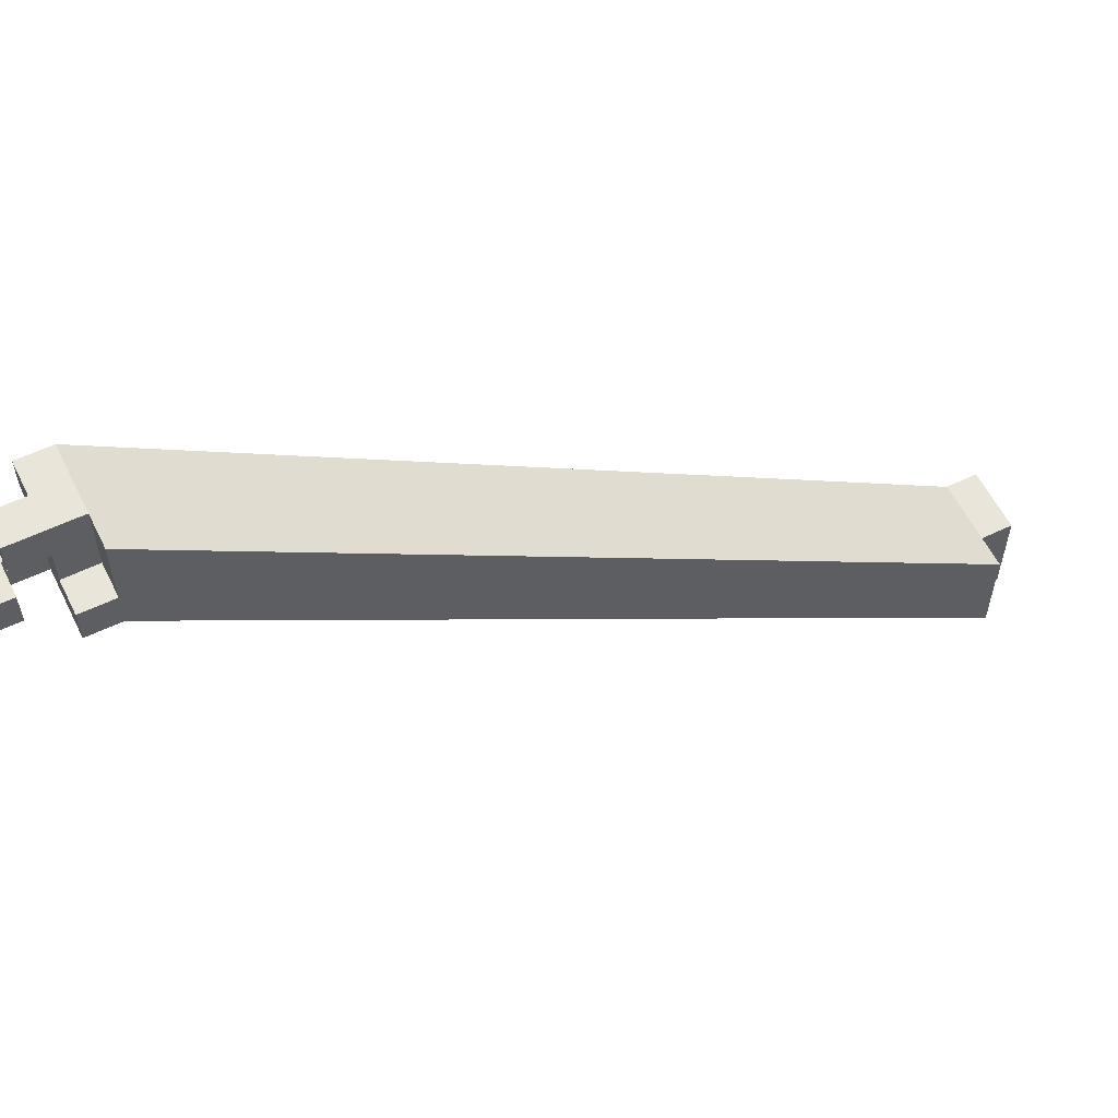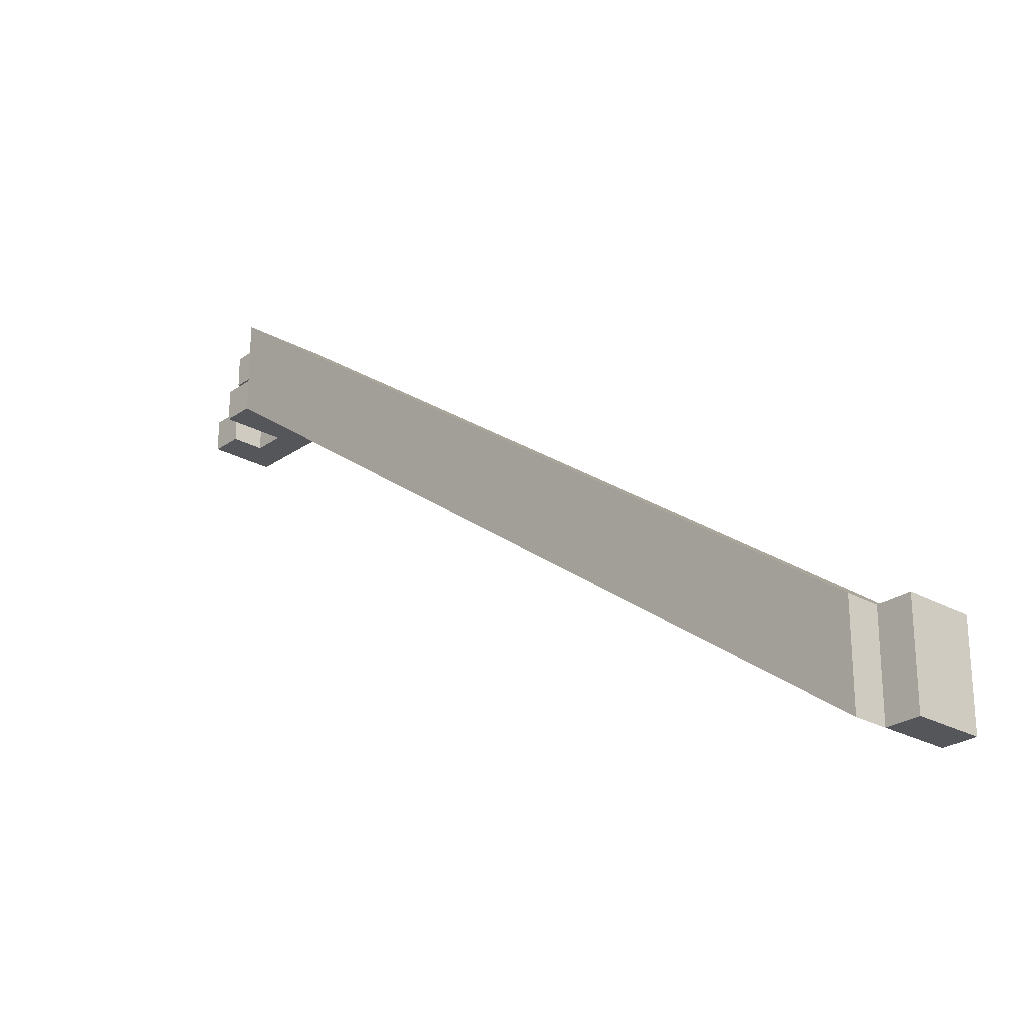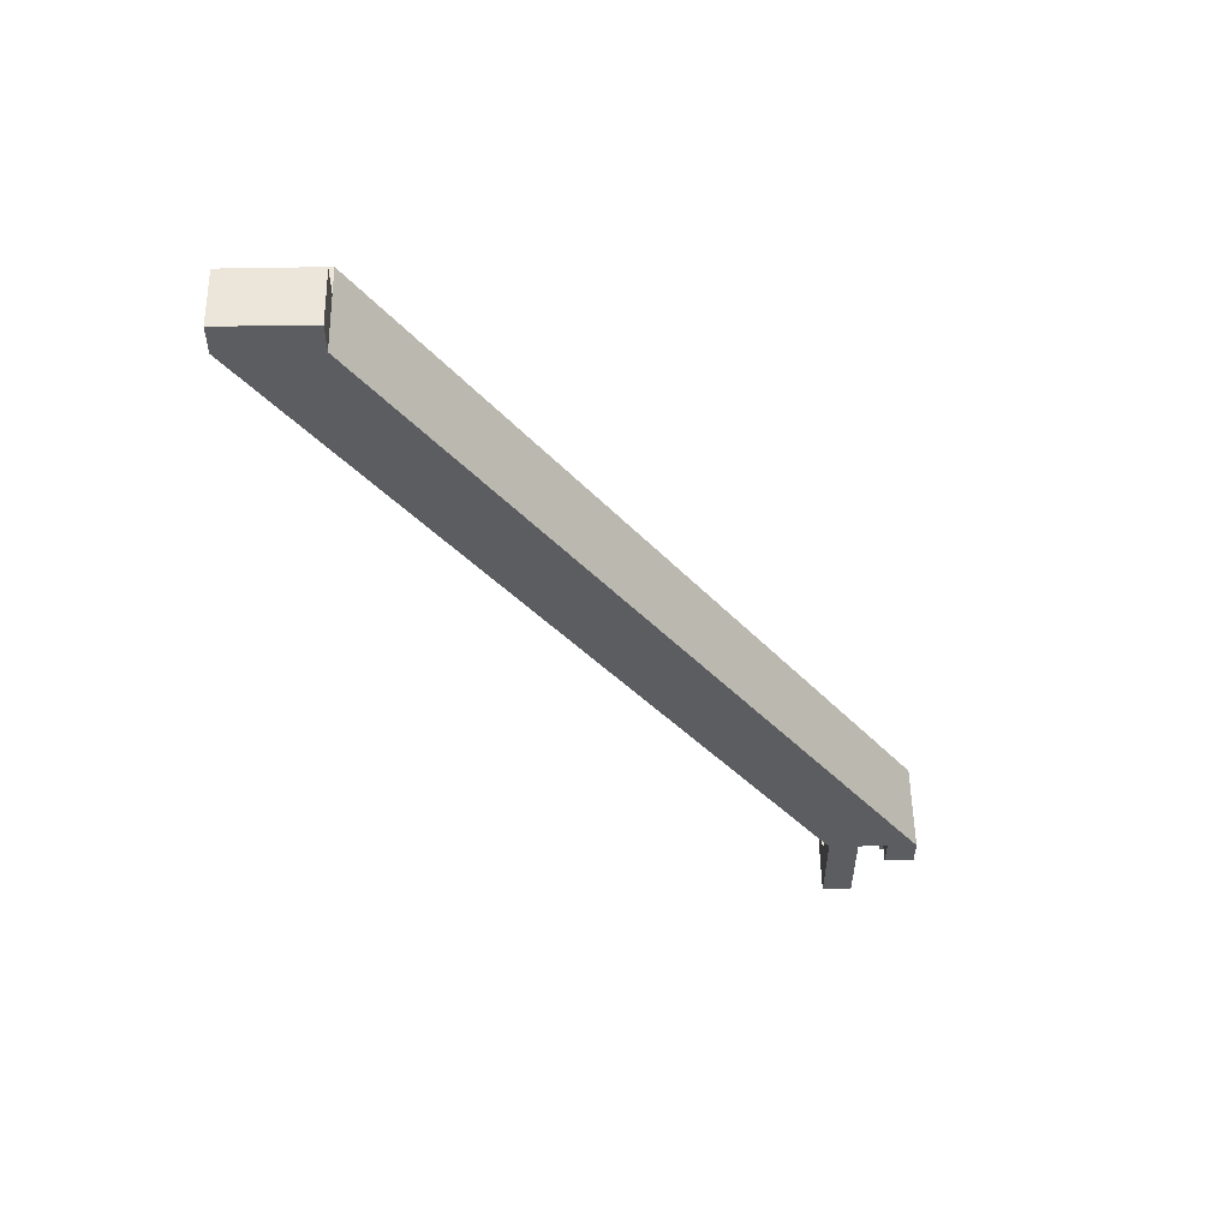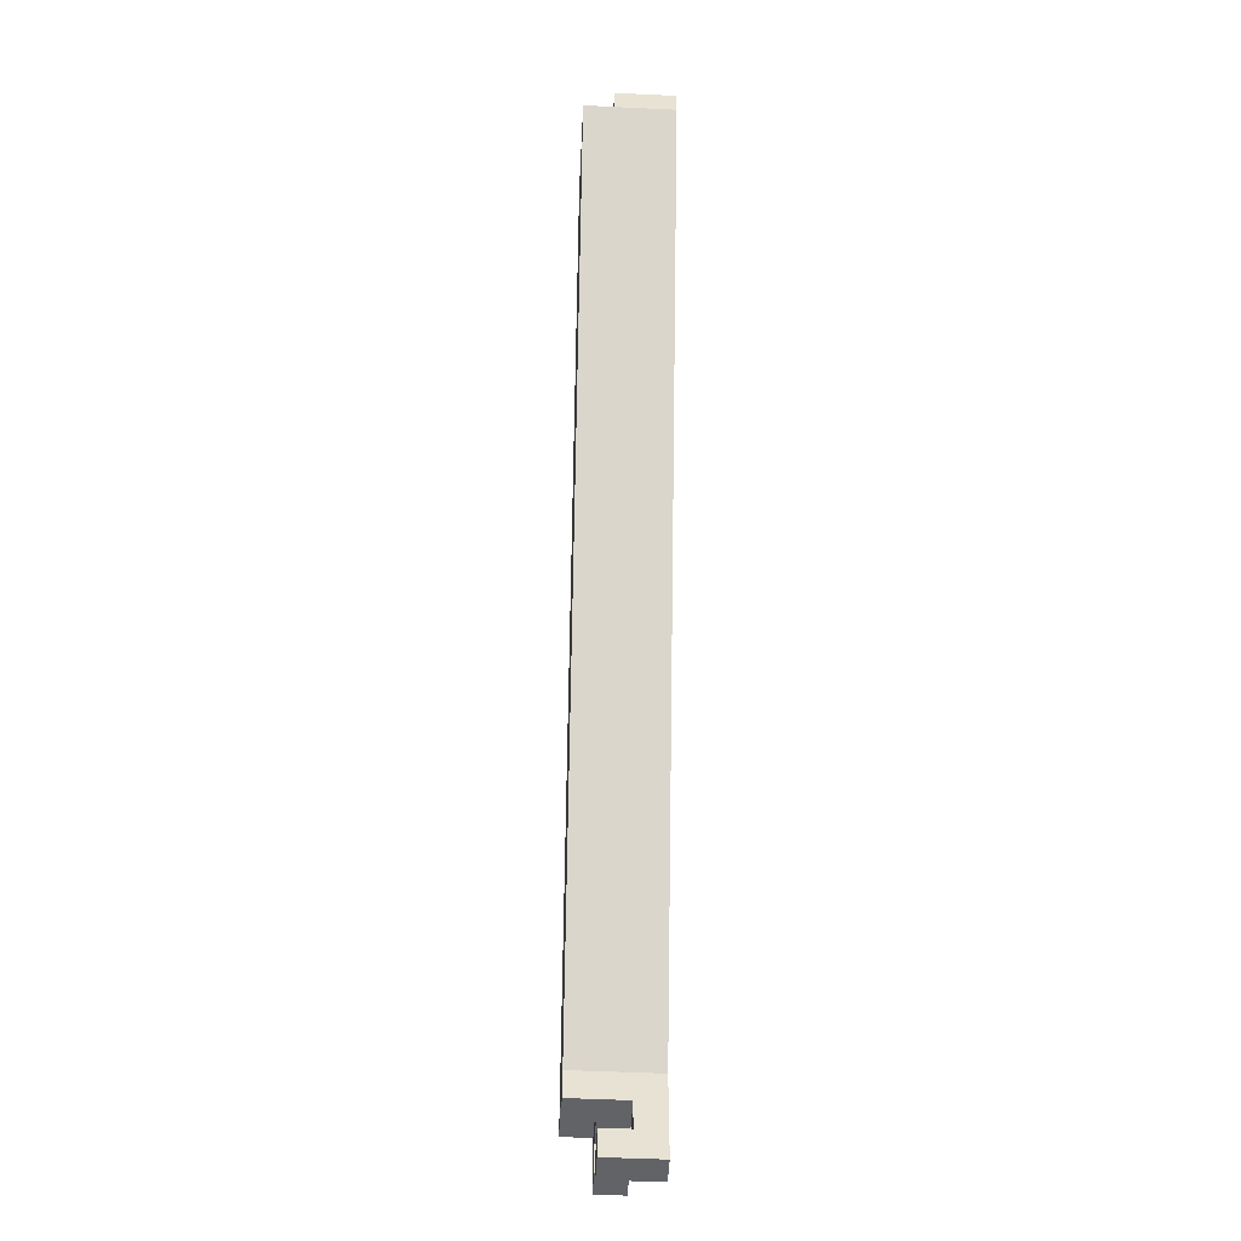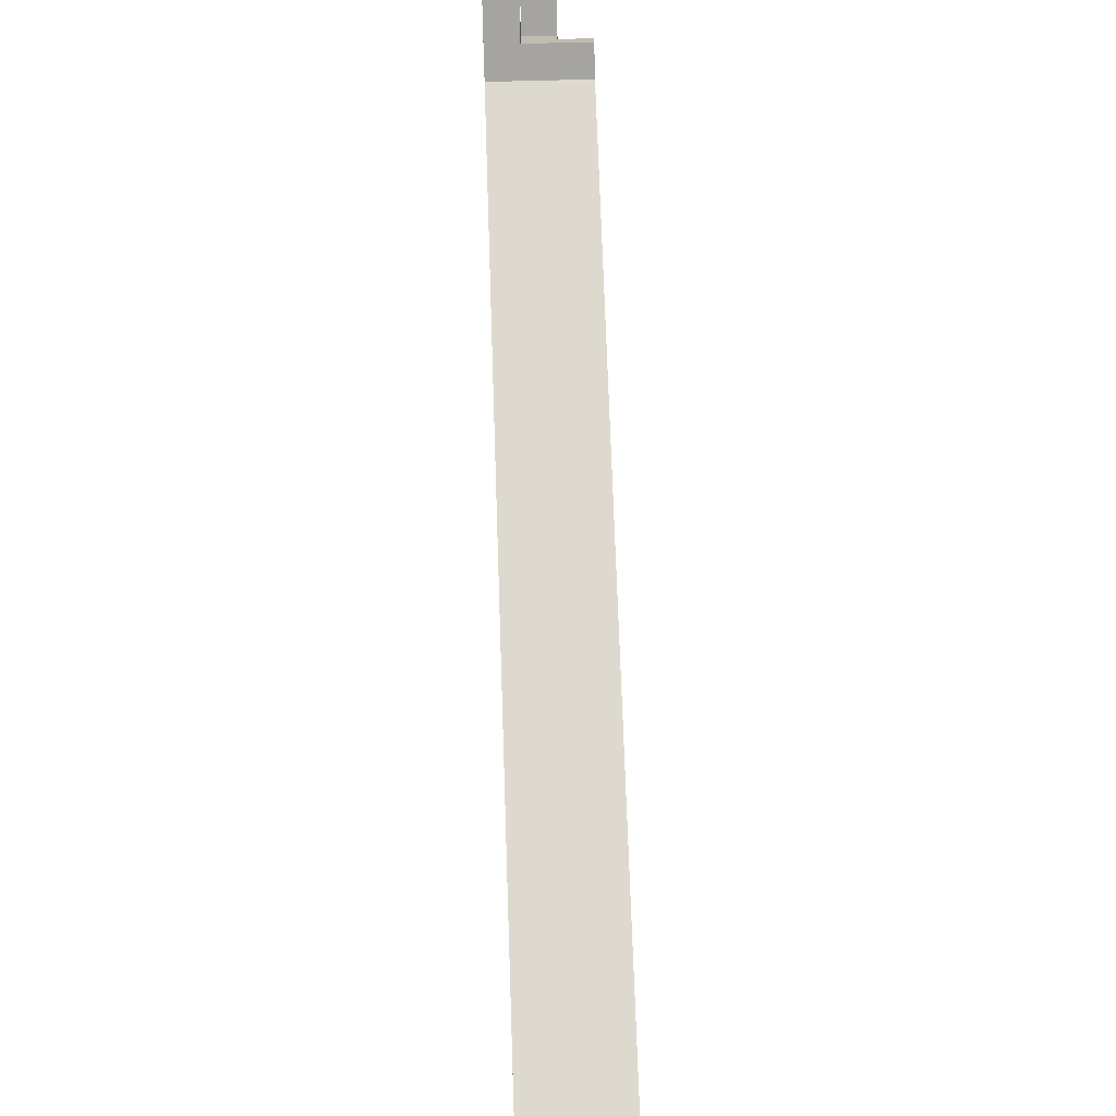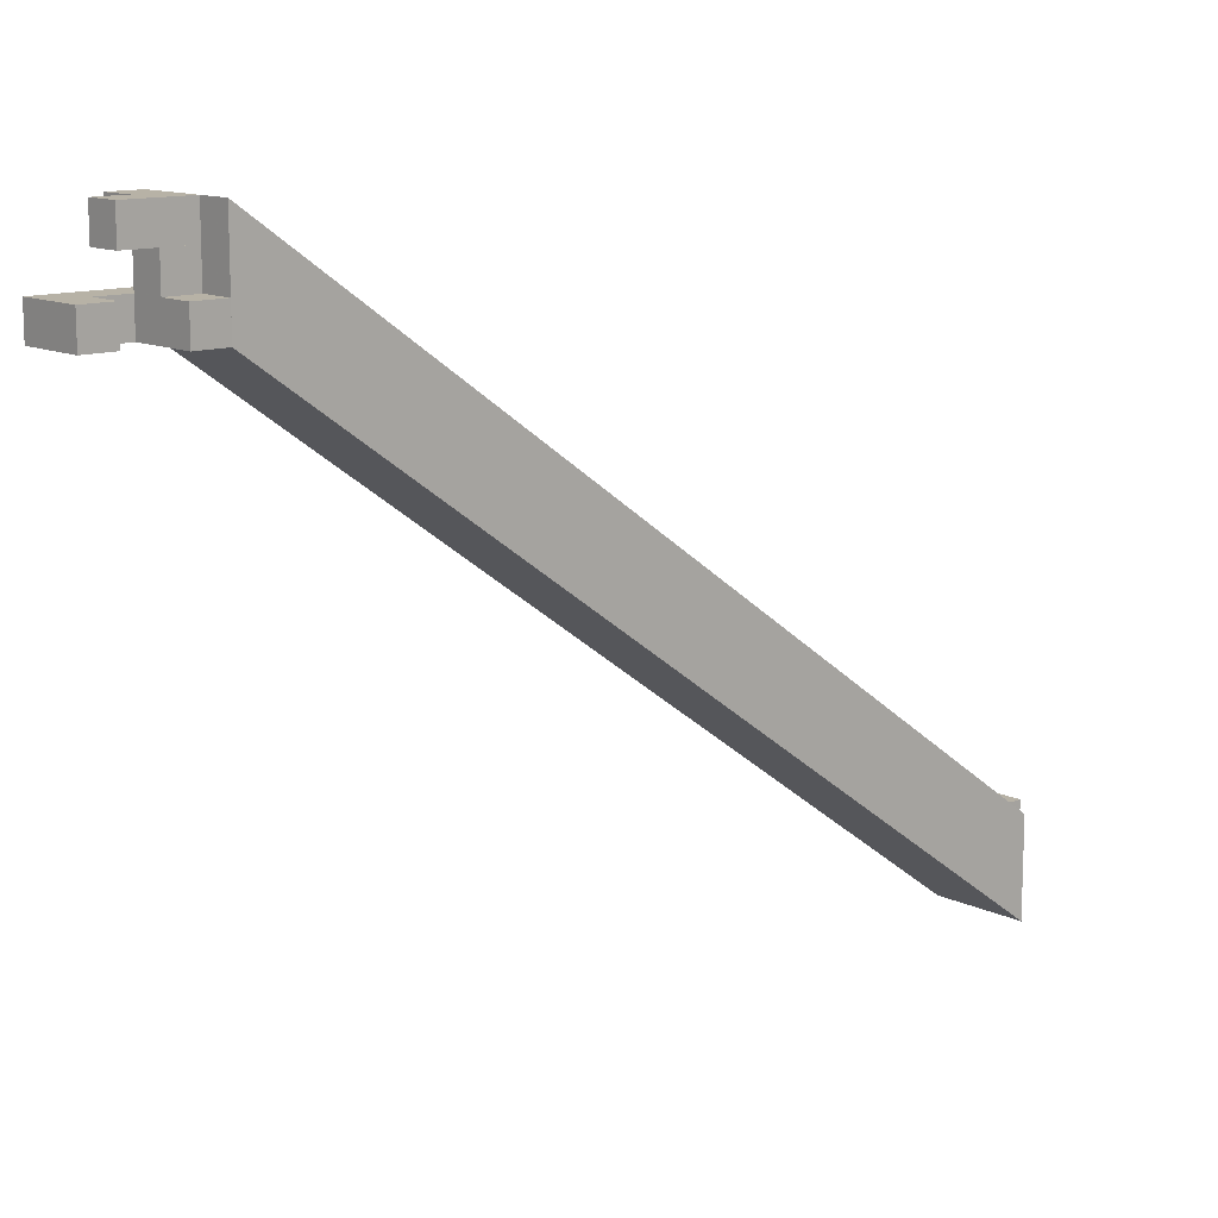
<metadata>
{"format":"obj","ext":"obj","renderer":"f3d","projection":"perspective","resolution":1024,"background":"white","views":[{"elev":58.1,"azim":63.7,"up":"+Z"},{"elev":-25.4,"azim":138.1,"up":"+Z"},{"elev":54.3,"azim":-91.0,"up":"+Y"},{"elev":-51.0,"azim":177.0,"up":"+Y"},{"elev":-73.3,"azim":1.3,"up":"+Z"},{"elev":12.5,"azim":48.1,"up":"+Z"}]}
</metadata>
<code>
v 0.5016 0.08621 0.2437
v 0.5016 0.08621 0.2587
v 0.5166 0.08621 0.2587
v 0.5166 0.08621 0.2437
v 0.4992 -0.03735 0.3317
v 0.5142 -0.03735 0.3317
v 0.5142 -0.03735 0.3467
v 0.4992 -0.03735 0.3467
v 0.5016 0.08621 0.2437
v 0.5016 0.08621 0.2487
v 0.5016 0.09121 0.2437
v 0.5016 0.09121 0.2487
v 0.5066 0.08621 0.2437
v 0.5066 0.08621 0.2487
v 0.5066 0.09121 0.2437
v 0.5066 0.09121 0.2487
v 0.5016 0.08621 0.2487
v 0.5016 0.08621 0.2537
v 0.5016 0.09121 0.2487
v 0.5016 0.09121 0.2537
v 0.5066 0.08621 0.2487
v 0.5066 0.08621 0.2537
v 0.5066 0.09121 0.2487
v 0.5066 0.09121 0.2537
v 0.5016 0.08621 0.2537
v 0.5016 0.08621 0.2587
v 0.5016 0.09121 0.2537
v 0.5016 0.09121 0.2587
v 0.5066 0.08621 0.2537
v 0.5066 0.08621 0.2587
v 0.5066 0.09121 0.2537
v 0.5066 0.09121 0.2587
v 0.5066 0.08621 0.2437
v 0.5066 0.08621 0.2487
v 0.5066 0.09121 0.2437
v 0.5066 0.09121 0.2487
v 0.5116 0.08621 0.2437
v 0.5116 0.08621 0.2487
v 0.5116 0.09121 0.2437
v 0.5116 0.09121 0.2487
v 0.5066 0.08621 0.2487
v 0.5066 0.08621 0.2537
v 0.5066 0.09121 0.2487
v 0.5066 0.09121 0.2537
v 0.5116 0.08621 0.2487
v 0.5116 0.08621 0.2537
v 0.5116 0.09121 0.2487
v 0.5116 0.09121 0.2537
v 0.5066 0.08621 0.2537
v 0.5066 0.08621 0.2587
v 0.5066 0.09121 0.2537
v 0.5066 0.09121 0.2587
v 0.5116 0.08621 0.2537
v 0.5116 0.08621 0.2587
v 0.5116 0.09121 0.2537
v 0.5116 0.09121 0.2587
v 0.4992 -0.05235 0.3317
v 0.4992 -0.05235 0.3367
v 0.4992 -0.04735 0.3317
v 0.4992 -0.04735 0.3367
v 0.5042 -0.05235 0.3317
v 0.5042 -0.05235 0.3367
v 0.5042 -0.04735 0.3317
v 0.5042 -0.04735 0.3367
v 0.4992 -0.04735 0.3317
v 0.4992 -0.04735 0.3367
v 0.4992 -0.04235 0.3317
v 0.4992 -0.04235 0.3367
v 0.5042 -0.04735 0.3317
v 0.5042 -0.04735 0.3367
v 0.5042 -0.04235 0.3317
v 0.5042 -0.04235 0.3367
v 0.4992 -0.04235 0.3317
v 0.4992 -0.04235 0.3367
v 0.4992 -0.03735 0.3317
v 0.4992 -0.03735 0.3367
v 0.5042 -0.04235 0.3317
v 0.5042 -0.04235 0.3367
v 0.5042 -0.03735 0.3317
v 0.5042 -0.03735 0.3367
v 0.4992 -0.04235 0.3417
v 0.4992 -0.04235 0.3467
v 0.4992 -0.03735 0.3417
v 0.4992 -0.03735 0.3467
v 0.5042 -0.04235 0.3417
v 0.5042 -0.04235 0.3467
v 0.5042 -0.03735 0.3417
v 0.5042 -0.03735 0.3467
v 0.5042 -0.05235 0.3317
v 0.5042 -0.05235 0.3367
v 0.5042 -0.04735 0.3317
v 0.5042 -0.04735 0.3367
v 0.5092 -0.05235 0.3317
v 0.5092 -0.05235 0.3367
v 0.5092 -0.04735 0.3317
v 0.5092 -0.04735 0.3367
v 0.5042 -0.04735 0.3417
v 0.5042 -0.04735 0.3467
v 0.5042 -0.04235 0.3417
v 0.5042 -0.04235 0.3467
v 0.5092 -0.04735 0.3417
v 0.5092 -0.04735 0.3467
v 0.5092 -0.04235 0.3417
v 0.5092 -0.04235 0.3467
v 0.5042 -0.04235 0.3317
v 0.5042 -0.04235 0.3367
v 0.5042 -0.03735 0.3317
v 0.5042 -0.03735 0.3367
v 0.5092 -0.04235 0.3317
v 0.5092 -0.04235 0.3367
v 0.5092 -0.03735 0.3317
v 0.5092 -0.03735 0.3367
v 0.5042 -0.04235 0.3367
v 0.5042 -0.04235 0.3417
v 0.5042 -0.03735 0.3367
v 0.5042 -0.03735 0.3417
v 0.5092 -0.04235 0.3367
v 0.5092 -0.04235 0.3417
v 0.5092 -0.03735 0.3367
v 0.5092 -0.03735 0.3417
v 0.5042 -0.04235 0.3417
v 0.5042 -0.04235 0.3467
v 0.5042 -0.03735 0.3417
v 0.5042 -0.03735 0.3467
v 0.5092 -0.04235 0.3417
v 0.5092 -0.04235 0.3467
v 0.5092 -0.03735 0.3417
v 0.5092 -0.03735 0.3467
v 0.5092 -0.04235 0.3317
v 0.5092 -0.04235 0.3367
v 0.5092 -0.03735 0.3317
v 0.5092 -0.03735 0.3367
v 0.5142 -0.04235 0.3317
v 0.5142 -0.04235 0.3367
v 0.5142 -0.03735 0.3317
v 0.5142 -0.03735 0.3367
f 1 2 3
f 3 4 1
f 5 6 7
f 7 8 5
f 2 1 5
f 5 8 2
f 3 2 8
f 8 7 3
f 4 3 7
f 7 6 4
f 1 4 6
f 6 5 1
f 9 15 13
f 9 11 15
f 9 12 11
f 9 10 12
f 11 16 15
f 11 12 16
f 13 15 16
f 13 16 14
f 9 13 14
f 9 14 10
f 10 14 16
f 10 16 12
f 17 23 21
f 17 19 23
f 17 20 19
f 17 18 20
f 19 24 23
f 19 20 24
f 21 23 24
f 21 24 22
f 17 21 22
f 17 22 18
f 18 22 24
f 18 24 20
f 25 31 29
f 25 27 31
f 25 28 27
f 25 26 28
f 27 32 31
f 27 28 32
f 29 31 32
f 29 32 30
f 25 29 30
f 25 30 26
f 26 30 32
f 26 32 28
f 33 39 37
f 33 35 39
f 33 36 35
f 33 34 36
f 35 40 39
f 35 36 40
f 37 39 40
f 37 40 38
f 33 37 38
f 33 38 34
f 34 38 40
f 34 40 36
f 41 47 45
f 41 43 47
f 41 44 43
f 41 42 44
f 43 48 47
f 43 44 48
f 45 47 48
f 45 48 46
f 41 45 46
f 41 46 42
f 42 46 48
f 42 48 44
f 49 55 53
f 49 51 55
f 49 52 51
f 49 50 52
f 51 56 55
f 51 52 56
f 53 55 56
f 53 56 54
f 49 53 54
f 49 54 50
f 50 54 56
f 50 56 52
f 57 63 61
f 57 59 63
f 57 60 59
f 57 58 60
f 59 64 63
f 59 60 64
f 61 63 64
f 61 64 62
f 57 61 62
f 57 62 58
f 58 62 64
f 58 64 60
f 65 71 69
f 65 67 71
f 65 68 67
f 65 66 68
f 67 72 71
f 67 68 72
f 69 71 72
f 69 72 70
f 65 69 70
f 65 70 66
f 66 70 72
f 66 72 68
f 73 79 77
f 73 75 79
f 73 76 75
f 73 74 76
f 75 80 79
f 75 76 80
f 77 79 80
f 77 80 78
f 73 77 78
f 73 78 74
f 74 78 80
f 74 80 76
f 81 87 85
f 81 83 87
f 81 84 83
f 81 82 84
f 83 88 87
f 83 84 88
f 85 87 88
f 85 88 86
f 81 85 86
f 81 86 82
f 82 86 88
f 82 88 84
f 89 95 93
f 89 91 95
f 89 92 91
f 89 90 92
f 91 96 95
f 91 92 96
f 93 95 96
f 93 96 94
f 89 93 94
f 89 94 90
f 90 94 96
f 90 96 92
f 97 103 101
f 97 99 103
f 97 100 99
f 97 98 100
f 99 104 103
f 99 100 104
f 101 103 104
f 101 104 102
f 97 101 102
f 97 102 98
f 98 102 104
f 98 104 100
f 105 111 109
f 105 107 111
f 105 108 107
f 105 106 108
f 107 112 111
f 107 108 112
f 109 111 112
f 109 112 110
f 105 109 110
f 105 110 106
f 106 110 112
f 106 112 108
f 113 119 117
f 113 115 119
f 113 116 115
f 113 114 116
f 115 120 119
f 115 116 120
f 117 119 120
f 117 120 118
f 113 117 118
f 113 118 114
f 114 118 120
f 114 120 116
f 121 127 125
f 121 123 127
f 121 124 123
f 121 122 124
f 123 128 127
f 123 124 128
f 125 127 128
f 125 128 126
f 121 125 126
f 121 126 122
f 122 126 128
f 122 128 124
f 129 135 133
f 129 131 135
f 129 132 131
f 129 130 132
f 131 136 135
f 131 132 136
f 133 135 136
f 133 136 134
f 129 133 134
f 129 134 130
f 130 134 136
f 130 136 132

</code>
